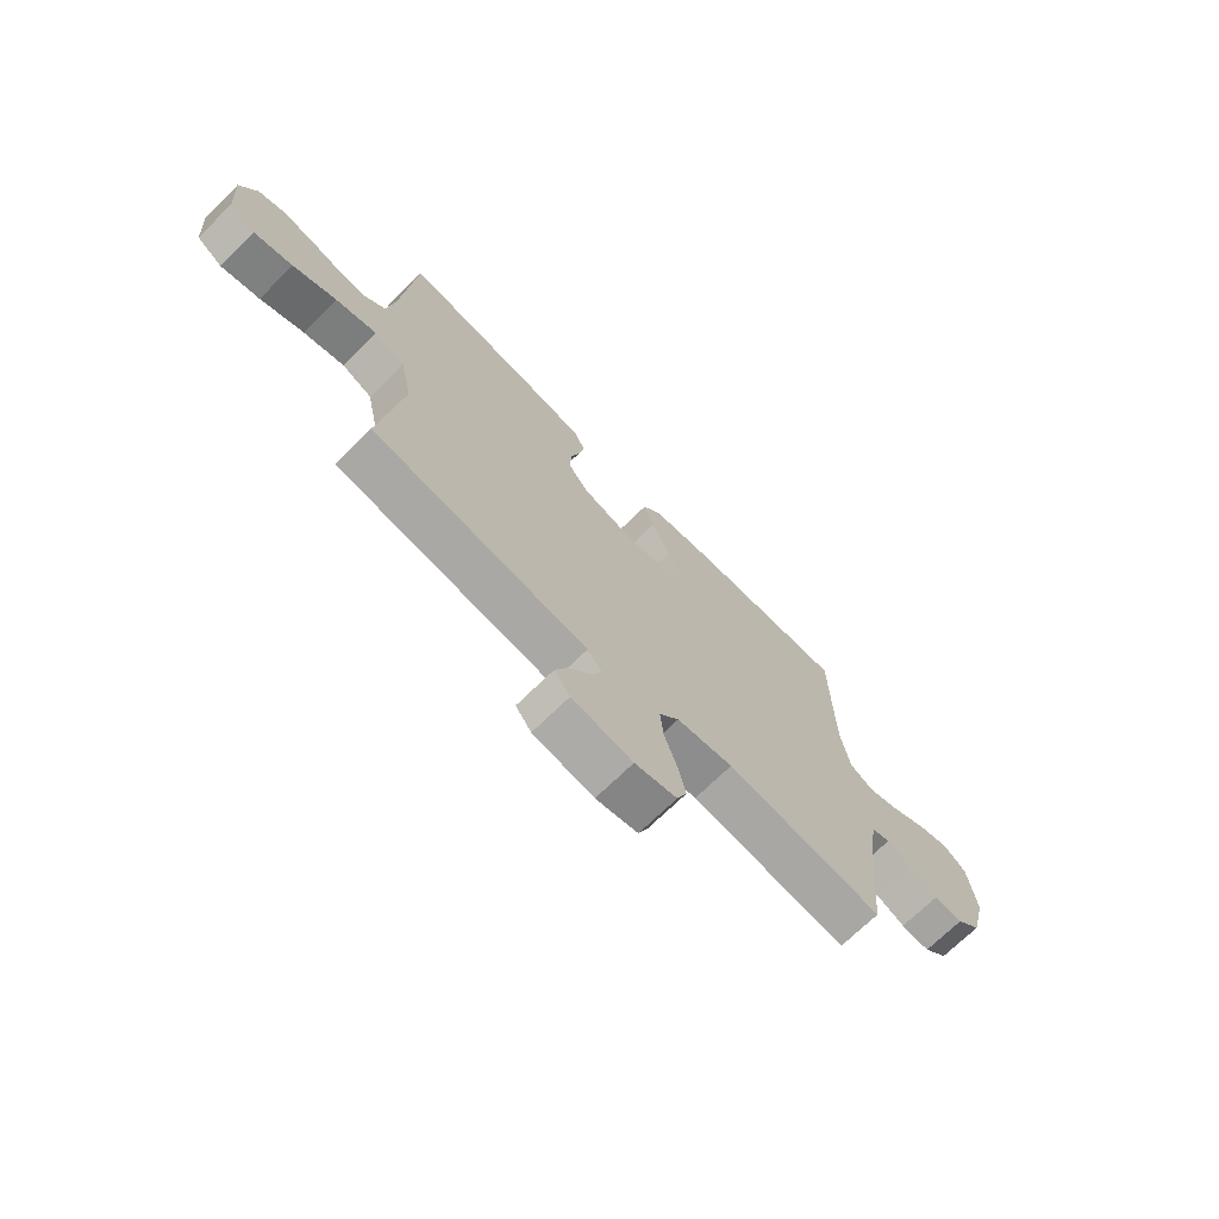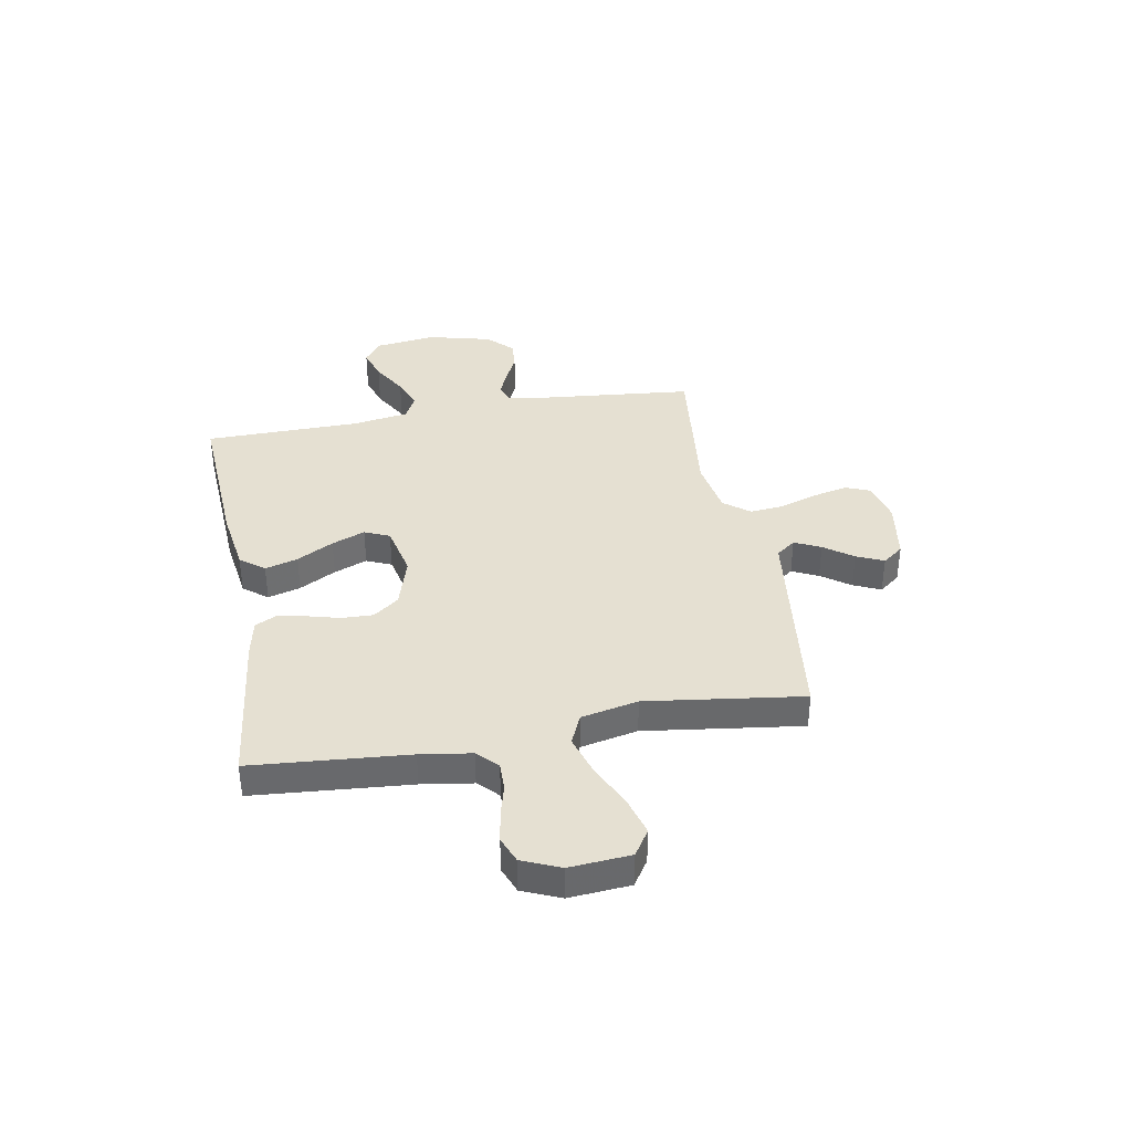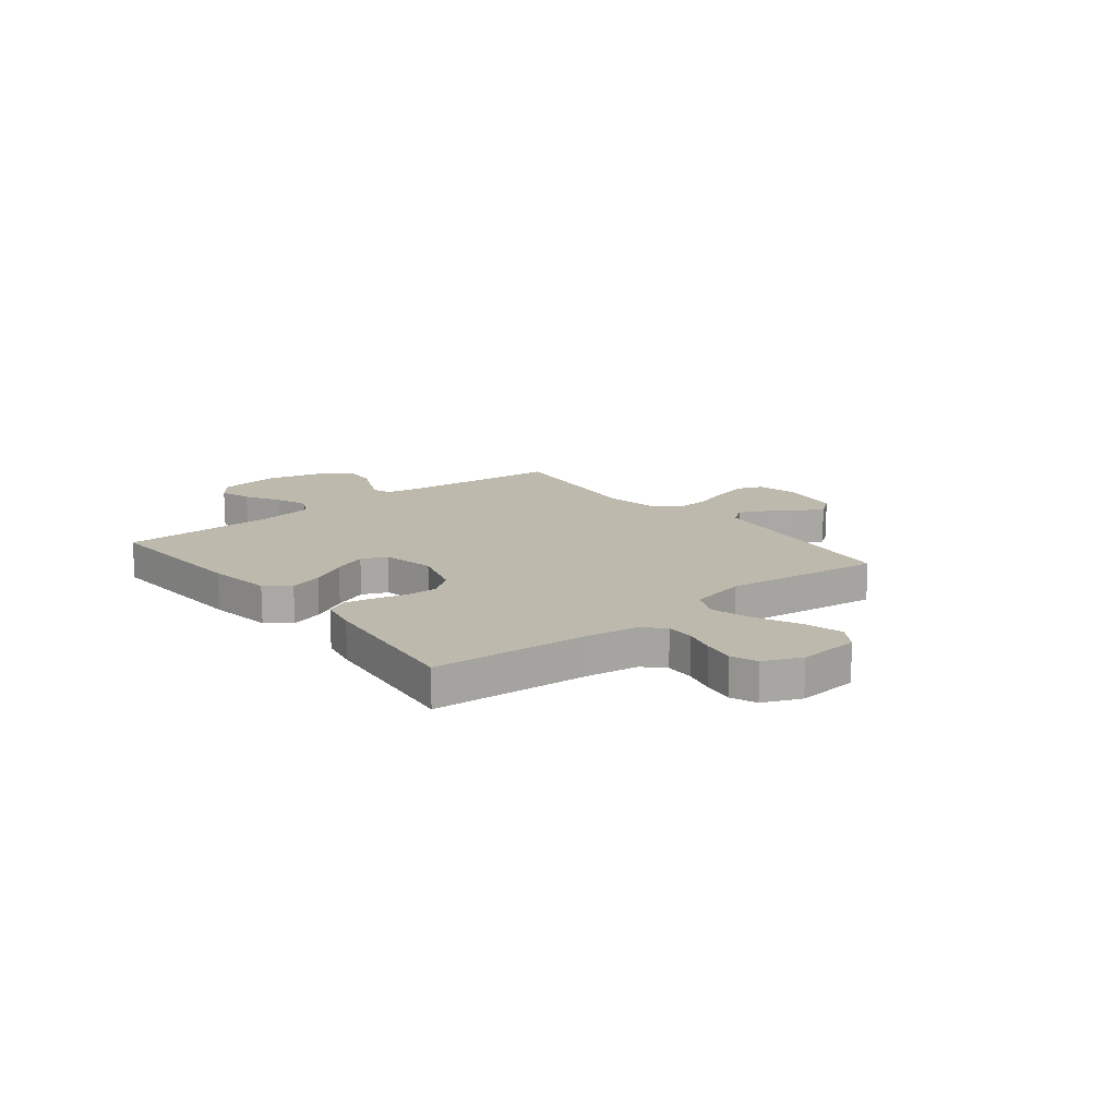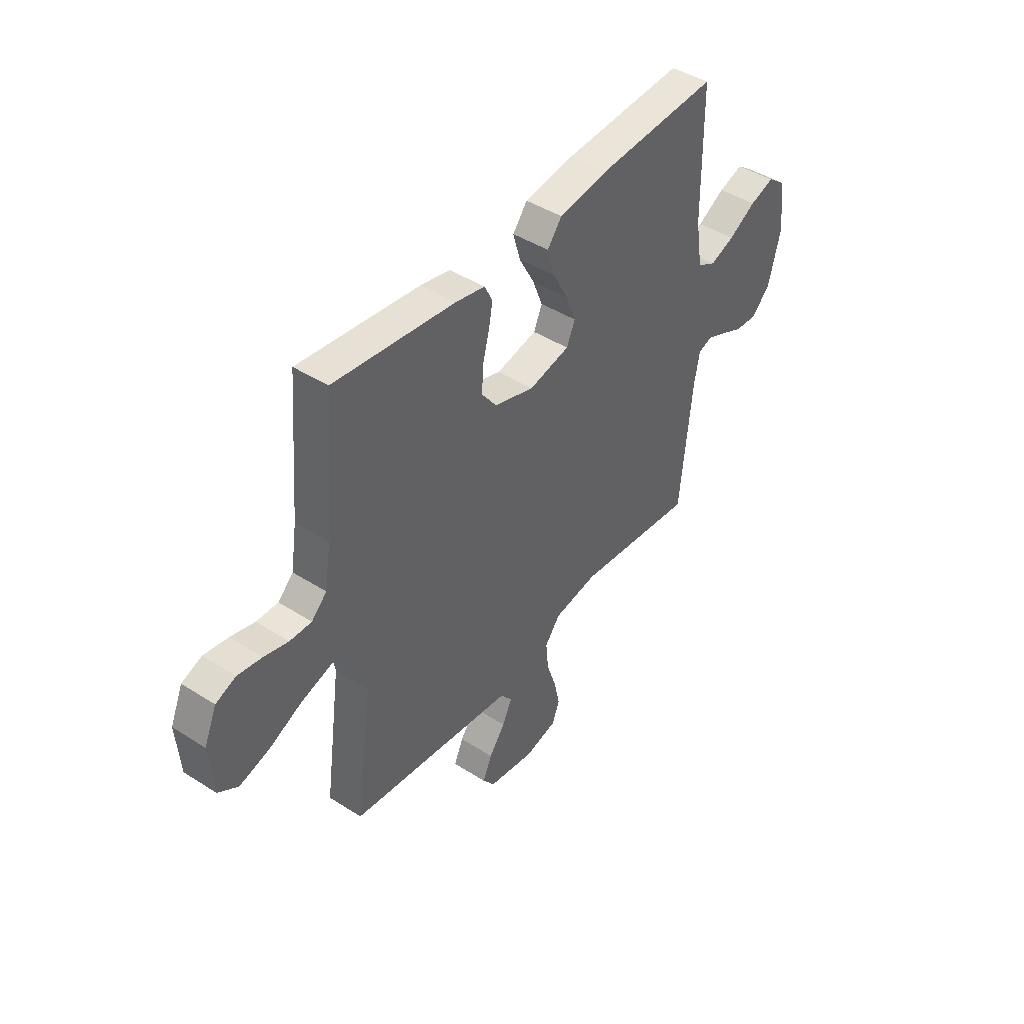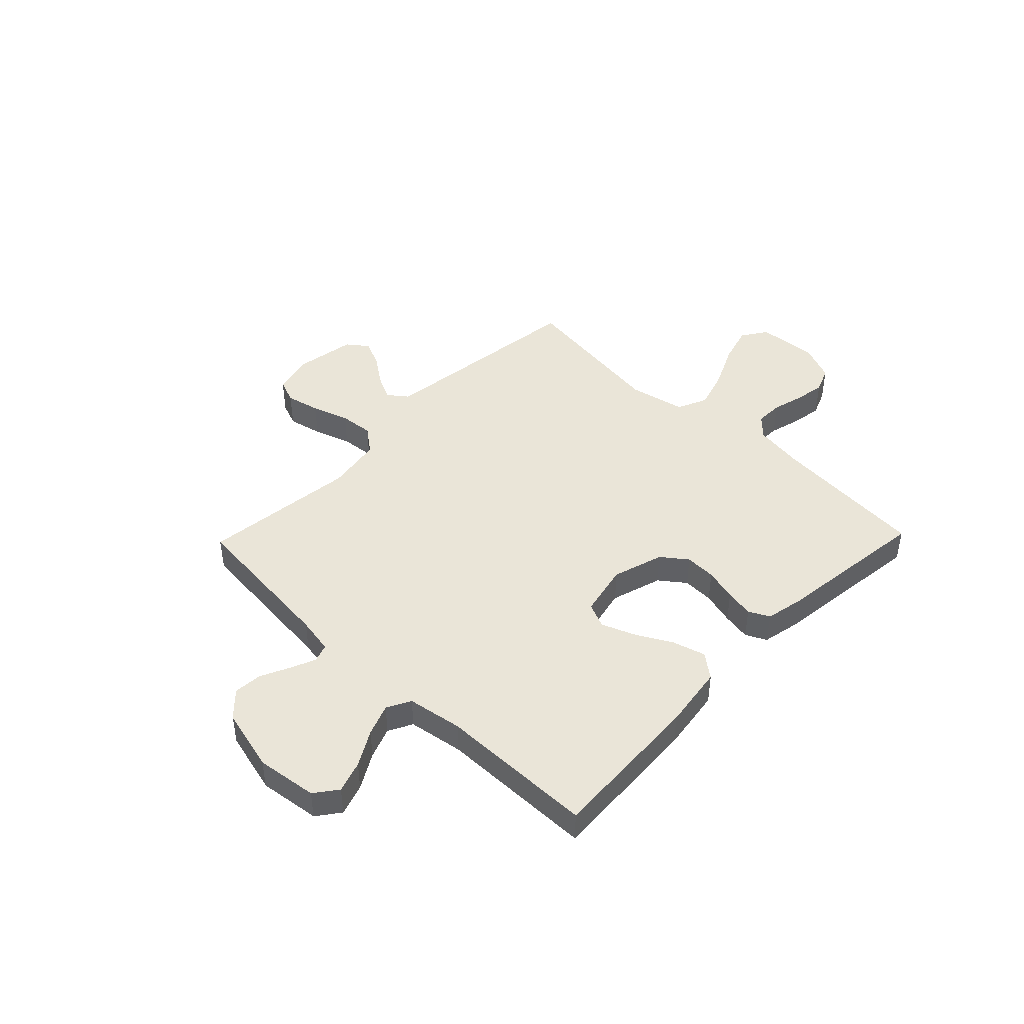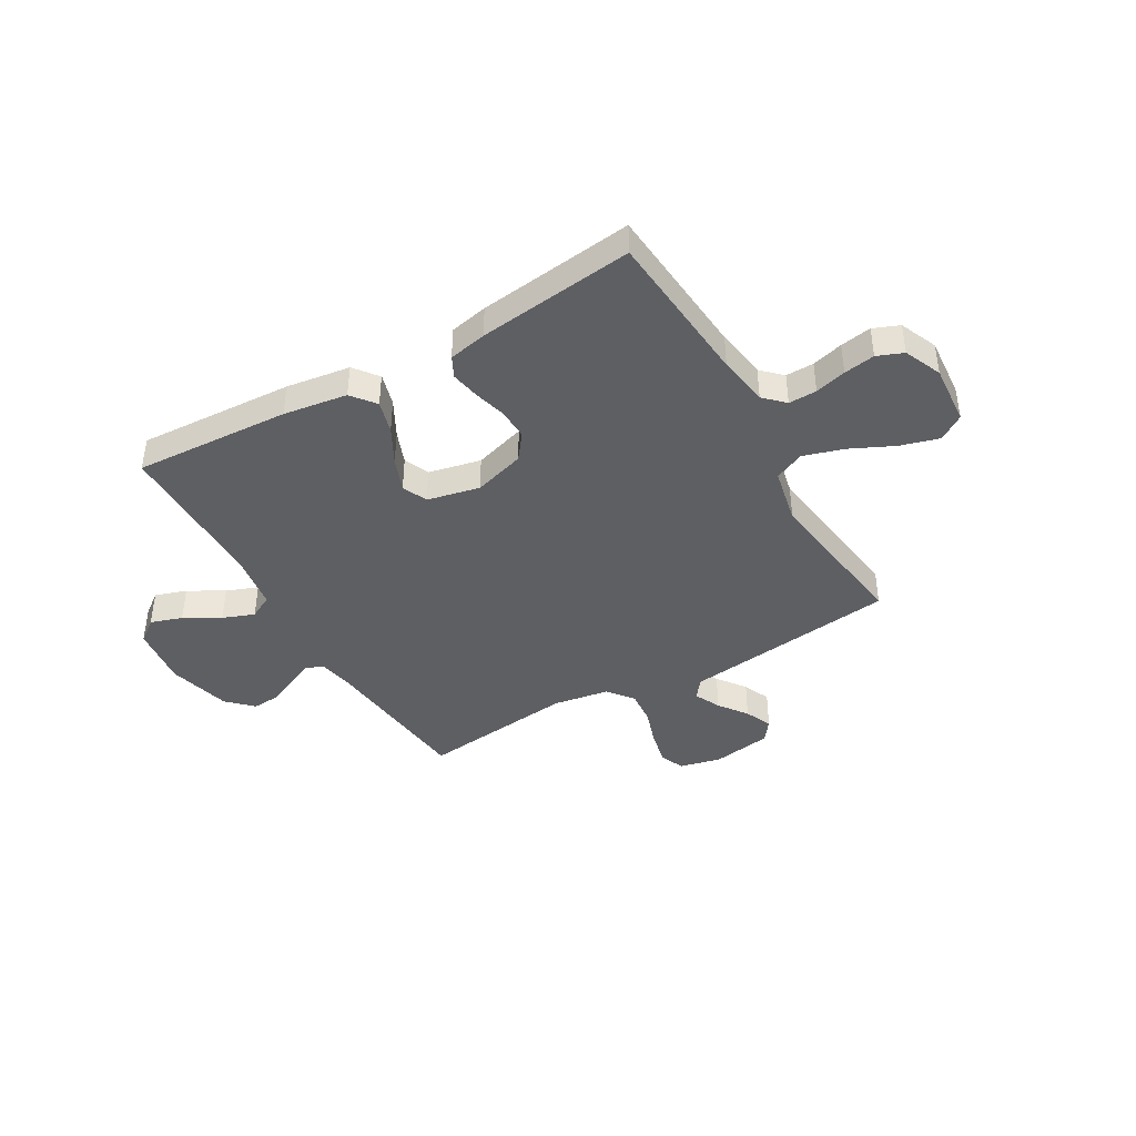
<metadata>
{"format":"obj","ext":"obj","renderer":"f3d","projection":"perspective","resolution":1024,"background":"white","views":[{"elev":-71.0,"azim":134.4,"up":"+Z"},{"elev":37.6,"azim":79.7,"up":"+Y"},{"elev":15.1,"azim":51.3,"up":"+Y"},{"elev":43.8,"azim":127.0,"up":"+Z"},{"elev":44.5,"azim":-46.0,"up":"+Y"},{"elev":-41.6,"azim":30.0,"up":"+Y"}]}
</metadata>
<code>
v -0.5 0.07 -0.5
v -0.53 0.07 -0.2
v -0.543 0.07 -0.129
v -0.578 0.07 -0.117
v -0.627 0.07 -0.138
v -0.682 0.07 -0.164
v -0.737 0.07 -0.168
v -0.784 0.07 -0.122
v -0.815 0.07 0
v -0.8 0.07 0.118
v -0.756 0.07 0.151
v -0.695 0.07 0.131
v -0.627 0.07 0.092
v -0.566 0.07 0.069
v -0.52 0.07 0.093
v -0.503 0.07 0.2
v -0.5 0.07 0.5
v -0.2 0.07 0.483
v -0.077 0.07 0.465
v -0.041 0.07 0.419
v -0.059 0.07 0.356
v -0.097 0.07 0.286
v -0.122 0.07 0.222
v -0.101 0.07 0.174
v 0 0.07 0.152
v 0.099 0.07 0.182
v 0.136 0.07 0.231
v 0.134 0.07 0.291
v 0.117 0.07 0.354
v 0.107 0.07 0.409
v 0.127 0.07 0.449
v 0.2 0.07 0.464
v 0.5 0.07 0.5
v 0.525 0.07 0.2
v 0.54 0.07 0.102
v 0.578 0.07 0.065
v 0.632 0.07 0.066
v 0.692 0.07 0.082
v 0.752 0.07 0.092
v 0.802 0.07 0.072
v 0.833 0.07 0
v 0.824 0.07 -0.117
v 0.775 0.07 -0.149
v 0.701 0.07 -0.128
v 0.618 0.07 -0.089
v 0.54 0.07 -0.065
v 0.482 0.07 -0.091
v 0.459 0.07 -0.2
v 0.5 0.07 -0.5
v 0.2 0.07 -0.537
v 0.087 0.07 -0.551
v 0.059 0.07 -0.588
v 0.083 0.07 -0.638
v 0.123 0.07 -0.693
v 0.146 0.07 -0.745
v 0.116 0.07 -0.785
v 0 0.07 -0.804
v -0.08 0.07 -0.785
v -0.099 0.07 -0.737
v -0.084 0.07 -0.671
v -0.06 0.07 -0.599
v -0.054 0.07 -0.533
v -0.092 0.07 -0.484
v -0.2 0.07 -0.466
v -0.5 0 -0.5
v -0.53 0 -0.2
v -0.543 0 -0.129
v -0.578 0 -0.117
v -0.627 0 -0.138
v -0.682 0 -0.164
v -0.737 0 -0.168
v -0.784 0 -0.122
v -0.815 0 0
v -0.8 0 0.118
v -0.756 0 0.151
v -0.695 0 0.131
v -0.627 0 0.092
v -0.566 0 0.069
v -0.52 0 0.093
v -0.503 0 0.2
v -0.5 0 0.5
v -0.2 0 0.483
v -0.077 0 0.465
v -0.041 0 0.419
v -0.059 0 0.356
v -0.097 0 0.286
v -0.122 0 0.222
v -0.101 0 0.174
v 0 0 0.152
v 0.099 0 0.182
v 0.136 0 0.231
v 0.134 0 0.291
v 0.117 0 0.354
v 0.107 0 0.409
v 0.127 0 0.449
v 0.2 0 0.464
v 0.5 0 0.5
v 0.525 0 0.2
v 0.54 0 0.102
v 0.578 0 0.065
v 0.632 0 0.066
v 0.692 0 0.082
v 0.752 0 0.092
v 0.802 0 0.072
v 0.833 0 0
v 0.824 0 -0.117
v 0.775 0 -0.149
v 0.701 0 -0.128
v 0.618 0 -0.089
v 0.54 0 -0.065
v 0.482 0 -0.091
v 0.459 0 -0.2
v 0.5 0 -0.5
v 0.2 0 -0.537
v 0.087 0 -0.551
v 0.059 0 -0.588
v 0.083 0 -0.638
v 0.123 0 -0.693
v 0.146 0 -0.745
v 0.116 0 -0.785
v 0 0 -0.804
v -0.08 0 -0.785
v -0.099 0 -0.737
v -0.084 0 -0.671
v -0.06 0 -0.599
v -0.054 0 -0.533
v -0.092 0 -0.484
v -0.2 0 -0.466
f 59 60 61
f 58 59 61
f 57 58 61
f 56 57 61
f 55 56 61
f 54 55 61
f 53 54 61
f 52 53 61 62
f 51 52 62 63
f 48 49 50
f 50 51 63
f 48 50 63
f 47 48 63
f 43 44 45
f 42 43 45
f 41 42 45
f 40 41 45
f 39 40 45
f 38 39 45
f 37 38 45
f 36 37 45 46
f 35 36 46 47
f 32 33 34
f 31 32 34
f 30 31 34
f 29 30 34
f 28 29 34
f 34 35 47
f 28 34 47
f 27 28 47
f 20 21 22
f 19 20 22
f 18 19 22
f 17 18 22
f 16 17 22
f 15 16 22 23
f 14 15 23 24
f 11 12 13
f 10 11 13
f 9 10 13
f 8 9 13
f 7 8 13
f 6 7 13
f 5 6 13
f 4 5 13 14
f 14 24 25
f 4 14 25
f 3 4 25
f 64 1 2
f 47 63 64
f 27 47 64
f 26 27 64
f 25 26 64
f 3 25 64
f 2 3 64
f 125 124 123
f 125 123 122
f 125 122 121
f 125 121 120
f 125 120 119
f 125 119 118
f 125 118 117
f 126 125 117 116
f 127 126 116 115
f 114 113 112
f 127 115 114
f 127 114 112
f 127 112 111
f 109 108 107
f 109 107 106
f 109 106 105
f 109 105 104
f 109 104 103
f 109 103 102
f 109 102 101
f 110 109 101 100
f 111 110 100 99
f 98 97 96
f 98 96 95
f 98 95 94
f 98 94 93
f 98 93 92
f 111 99 98
f 111 98 92
f 111 92 91
f 86 85 84
f 86 84 83
f 86 83 82
f 86 82 81
f 86 81 80
f 87 86 80 79
f 88 87 79 78
f 77 76 75
f 77 75 74
f 77 74 73
f 77 73 72
f 77 72 71
f 77 71 70
f 77 70 69
f 78 77 69 68
f 89 88 78
f 89 78 68
f 89 68 67
f 66 65 128
f 128 127 111
f 128 111 91
f 128 91 90
f 128 90 89
f 128 89 67
f 128 67 66
f 1 65 66 2
f 2 66 67 3
f 3 67 68 4
f 4 68 69 5
f 5 69 70 6
f 6 70 71 7
f 7 71 72 8
f 8 72 73 9
f 9 73 74 10
f 10 74 75 11
f 11 75 76 12
f 12 76 77 13
f 13 77 78 14
f 14 78 79 15
f 15 79 80 16
f 16 80 81 17
f 17 81 82 18
f 18 82 83 19
f 19 83 84 20
f 20 84 85 21
f 21 85 86 22
f 22 86 87 23
f 23 87 88 24
f 24 88 89 25
f 25 89 90 26
f 26 90 91 27
f 27 91 92 28
f 28 92 93 29
f 29 93 94 30
f 30 94 95 31
f 31 95 96 32
f 32 96 97 33
f 33 97 98 34
f 34 98 99 35
f 35 99 100 36
f 36 100 101 37
f 37 101 102 38
f 38 102 103 39
f 39 103 104 40
f 40 104 105 41
f 41 105 106 42
f 42 106 107 43
f 43 107 108 44
f 44 108 109 45
f 45 109 110 46
f 46 110 111 47
f 47 111 112 48
f 48 112 113 49
f 49 113 114 50
f 50 114 115 51
f 51 115 116 52
f 52 116 117 53
f 53 117 118 54
f 54 118 119 55
f 55 119 120 56
f 56 120 121 57
f 57 121 122 58
f 58 122 123 59
f 59 123 124 60
f 60 124 125 61
f 61 125 126 62
f 62 126 127 63
f 63 127 128 64
f 64 128 65 1

</code>
